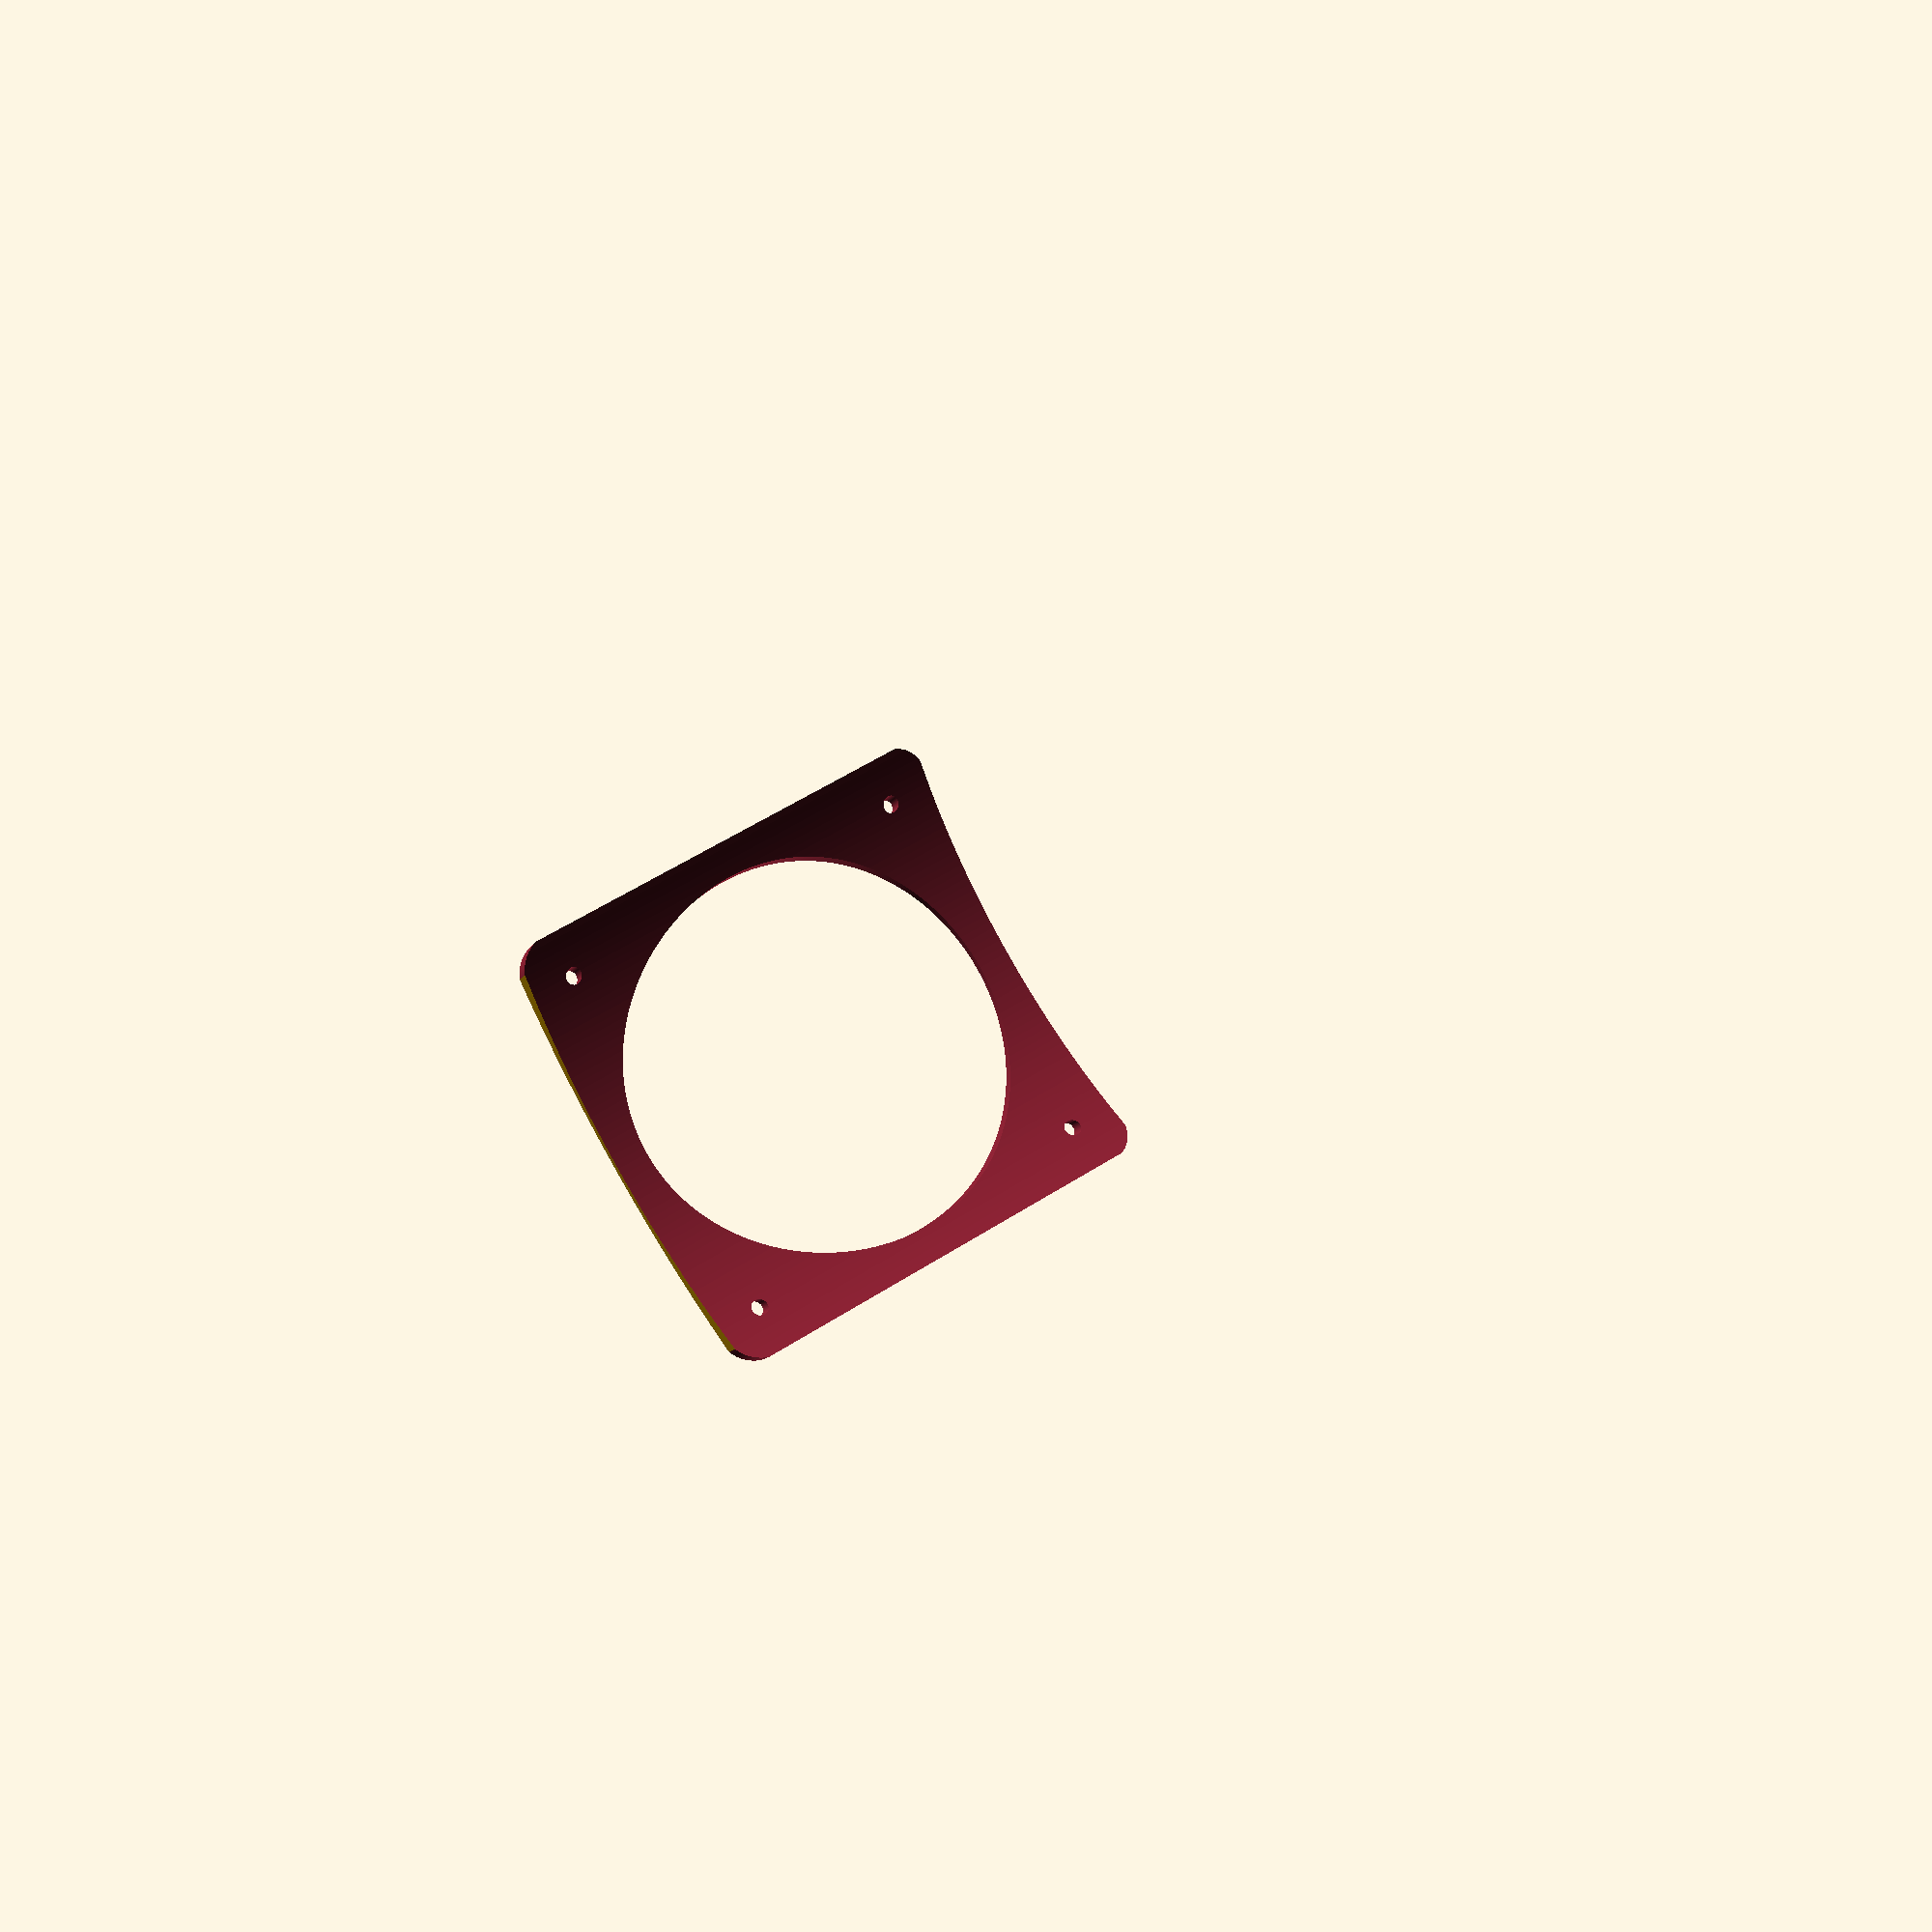
<openscad>
/*
(c) 2023 Pratik M Tambe <enthusiasticgeek@gmail.com>
MIT license
This is the base plate for focuser for Pratik's 4.5" f/4.7 telescope.
the outer diameter of the curve is 176 mm (6.93")
the inner diameter of the curve is 127 mm (5")
the curve is for base plate
*/

//This is thinner version

hole_screws=true;
offset_thin=0.90;

$fn=360;

outer_curve=6.93;
inner_curve=5;
focuser_width=2.8;
center_hole_diameter=2.4;


module pipe_raw(){
difference(){
cylinder (r=outer_curve/2,h=focuser_width, center=true);
translate([0,0,0]) cylinder (r=inner_curve/2,h=3, center=true);
}
}


module pipe_with_a_hole(){
difference(){
 rotate([0,90,0]) pipe_raw();
 cylinder(r=center_hole_diameter/2, h=20, center=true);
}
}


module symmetric_pipe_with_a_hole(){
difference(){
pipe_with_a_hole();
translate([0,-focuser_width,0]) cube([focuser_width*3,focuser_width,focuser_width*3],center=true);
translate([0,focuser_width,0]) cube([focuser_width*3,focuser_width,focuser_width*3],center=true);
}
}

module single_pipe_with_a_hole(){
difference(){
symmetric_pipe_with_a_hole();
translate([0,0,2]) cube([5,5,5],center=true);
}
}

// The dimensions of holes are based on https://agenaastro.com/gso-1-25-crayford-focuser-with-176mm-base-plate-for-reflectors-single-speed.html

hole_placement=2.25;
hole_size=0.05;

module holes(){
   translate([-hole_placement/2,-hole_placement/2,0])  cylinder(r=hole_size, h=10, center=true);
   translate([-hole_placement/2,hole_placement/2,0])  cylinder(r=hole_size, h=10, center=true);
   translate([hole_placement/2,-hole_placement/2,0])  cylinder(r=hole_size, h=10, center=true);
   translate([hole_placement/2,hole_placement/2,0])  cylinder(r=hole_size, h=10, center=true);
}

//holes();

module single_pipe_with_a_hole_final(){
    difference(){
    single_pipe_with_a_hole();
    holes();
    }
}

module single_pipe_with_a_hole_final_thin(){
    difference(){
        if (hole_screws) {
           single_pipe_with_a_hole_final();
    } else {
           single_pipe_with_a_hole();
        }
        translate([0,0,-offset_thin])  rotate([0,90,0]) cylinder(r=inner_curve/2, h=20, center=true);
    }
}

//single_pipe_with_a_hole_final_thin();


module cutter(){
width = 1;   // width of rectangle
height = 0.2;   // height of rectangle
r = 0.31;       // radius of the curve
a = 90;       // angle of the curve

rotate_extrude(angle = a) translate([r, 0, 0]) square(size = [height, width], center = true);
}

module cutter_final(){
    translate([center_hole_diameter/2,center_hole_diameter/2,-inner_curve/2-0.65])rotate([0,0,0]) cutter();
    
    translate([-center_hole_diameter/2,center_hole_diameter/2,-inner_curve/2-0.65])rotate([0,0,90]) cutter();
    
    translate([-center_hole_diameter/2,-center_hole_diameter/2,-inner_curve/2-0.65])rotate([0,0,180]) cutter();
    
    translate([center_hole_diameter/2,-center_hole_diameter/2,-inner_curve/2-0.65])rotate([0,0,270]) cutter();
}


module single_pipe_with_a_hole_final_thin_cut(){
    difference(){
    single_pipe_with_a_hole_final_thin();
    
        cutter_final();
    }
}
    


single_pipe_with_a_hole_final_thin_cut();






</openscad>
<views>
elev=189.9 azim=329.4 roll=195.5 proj=p view=wireframe
</views>
